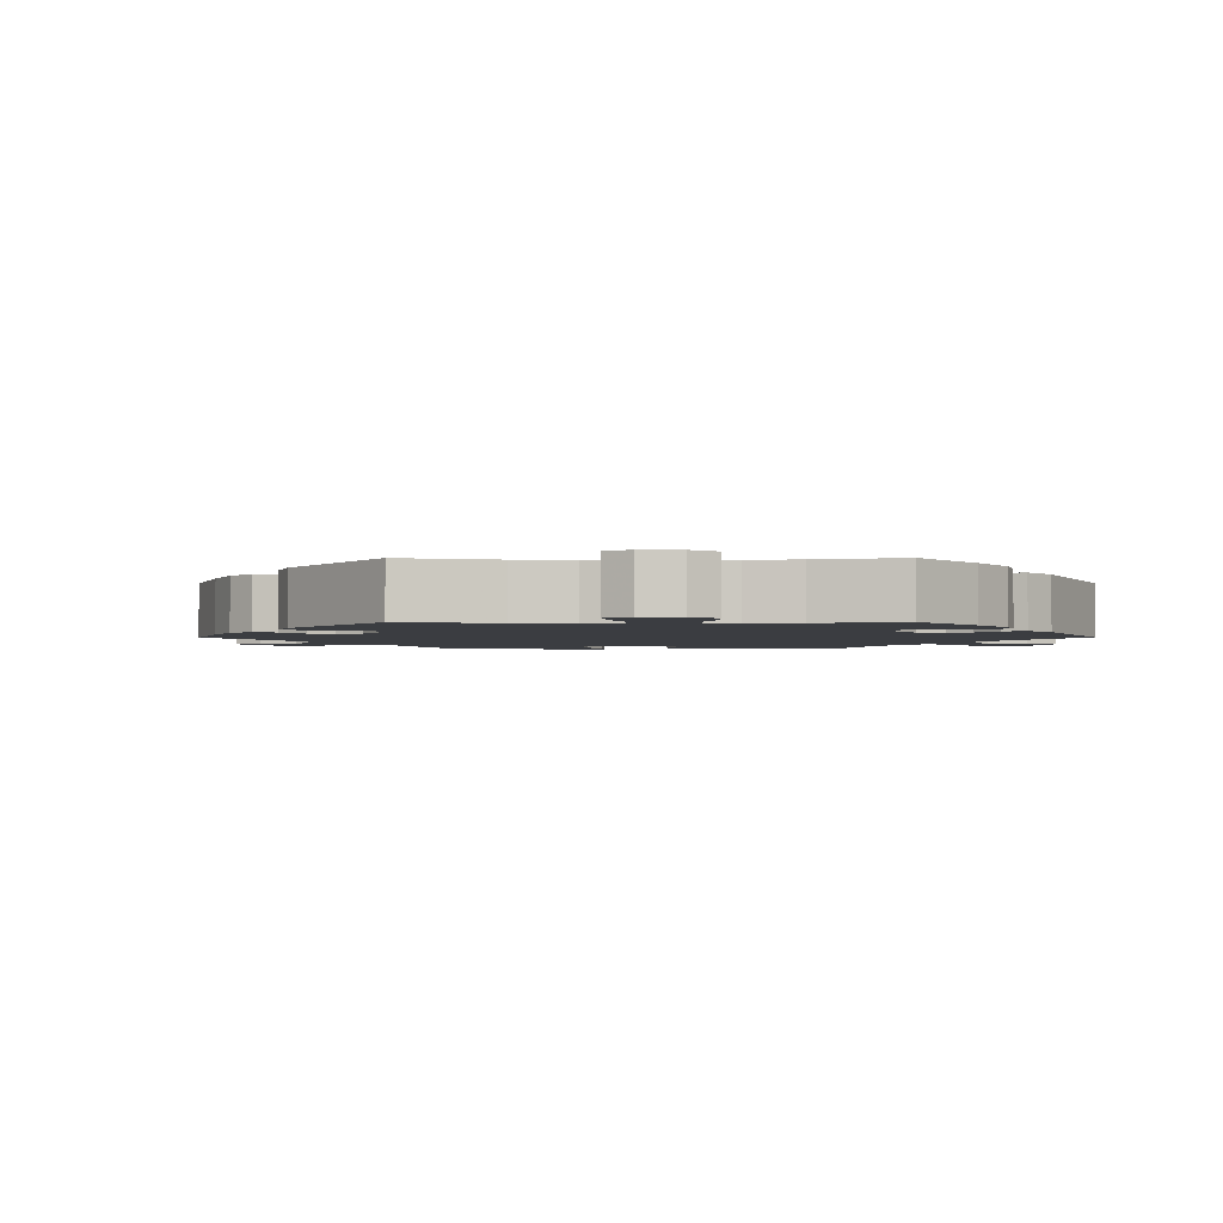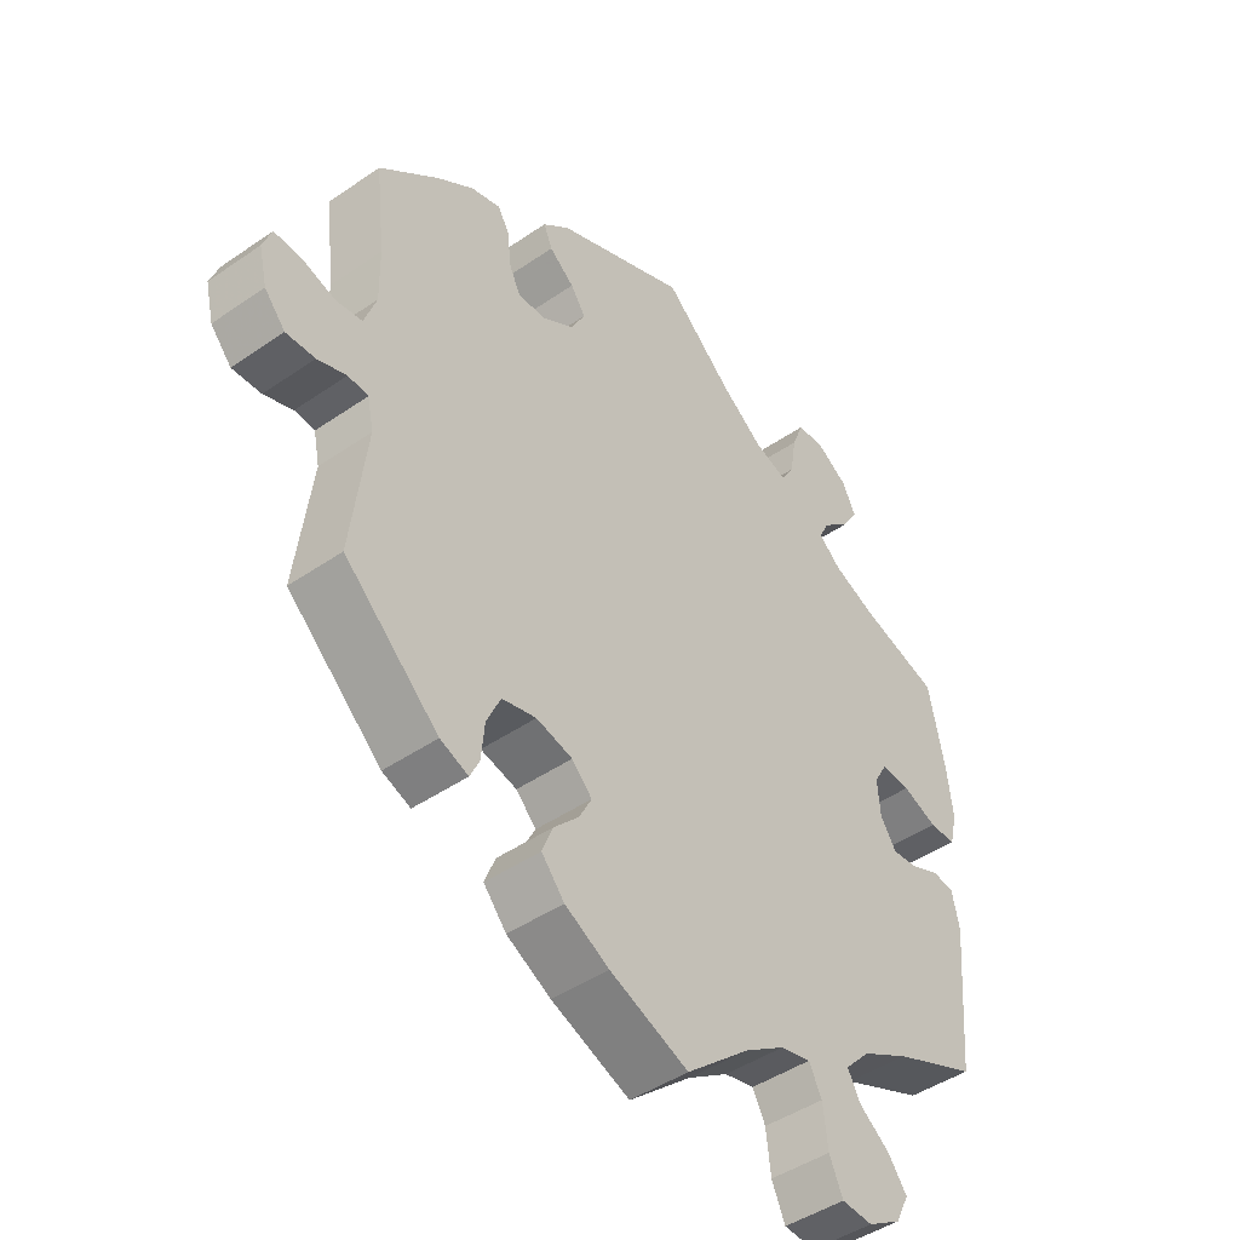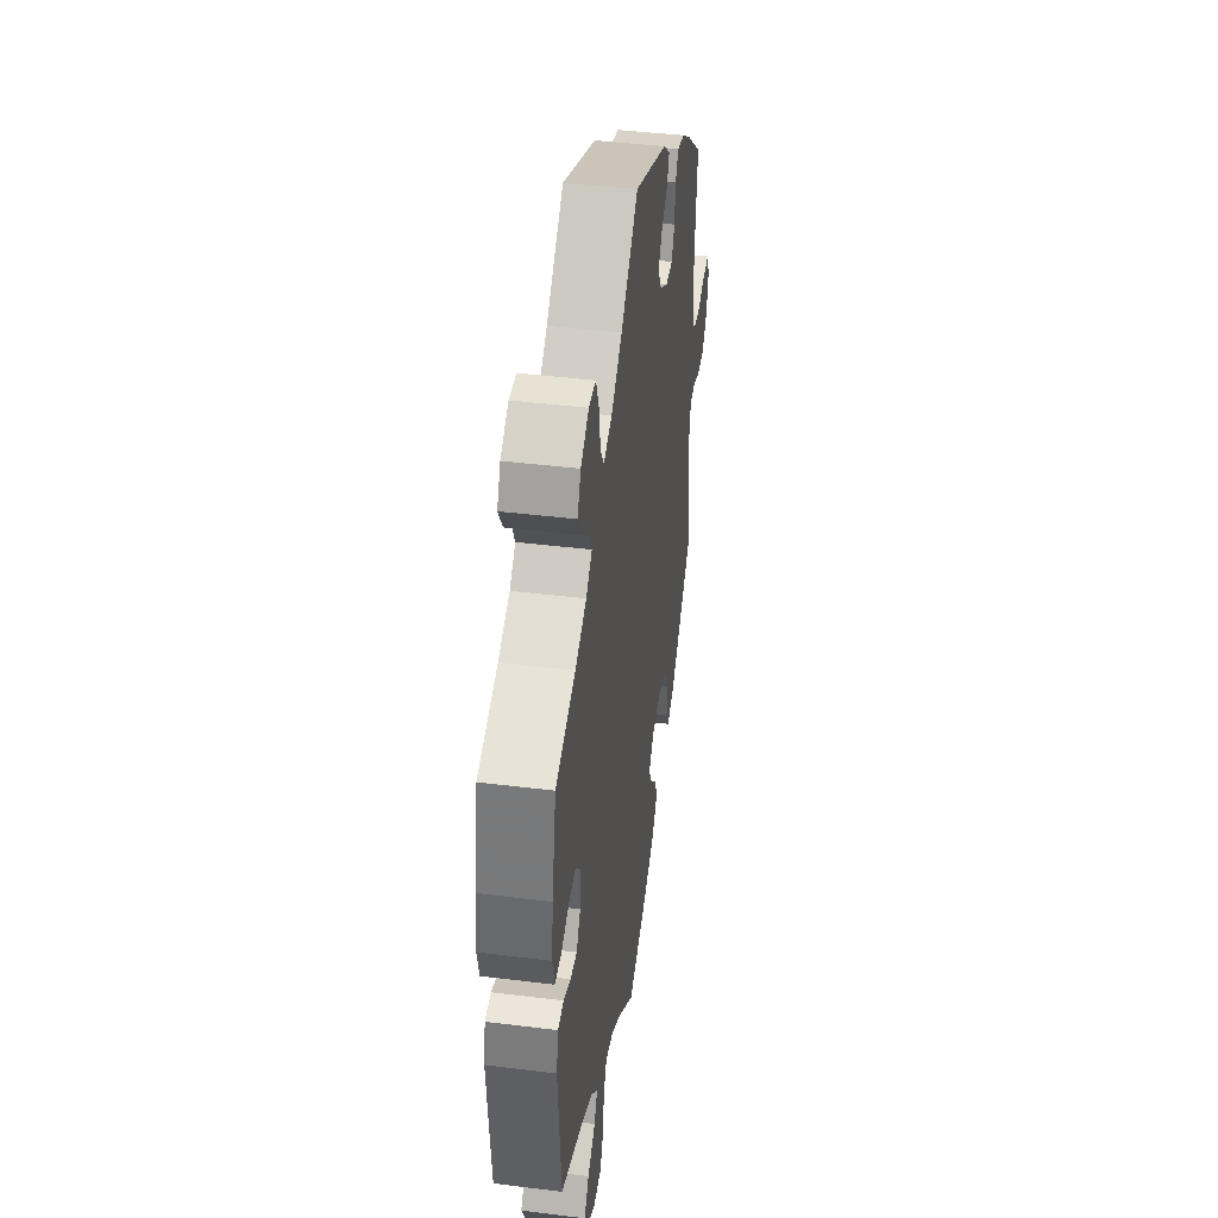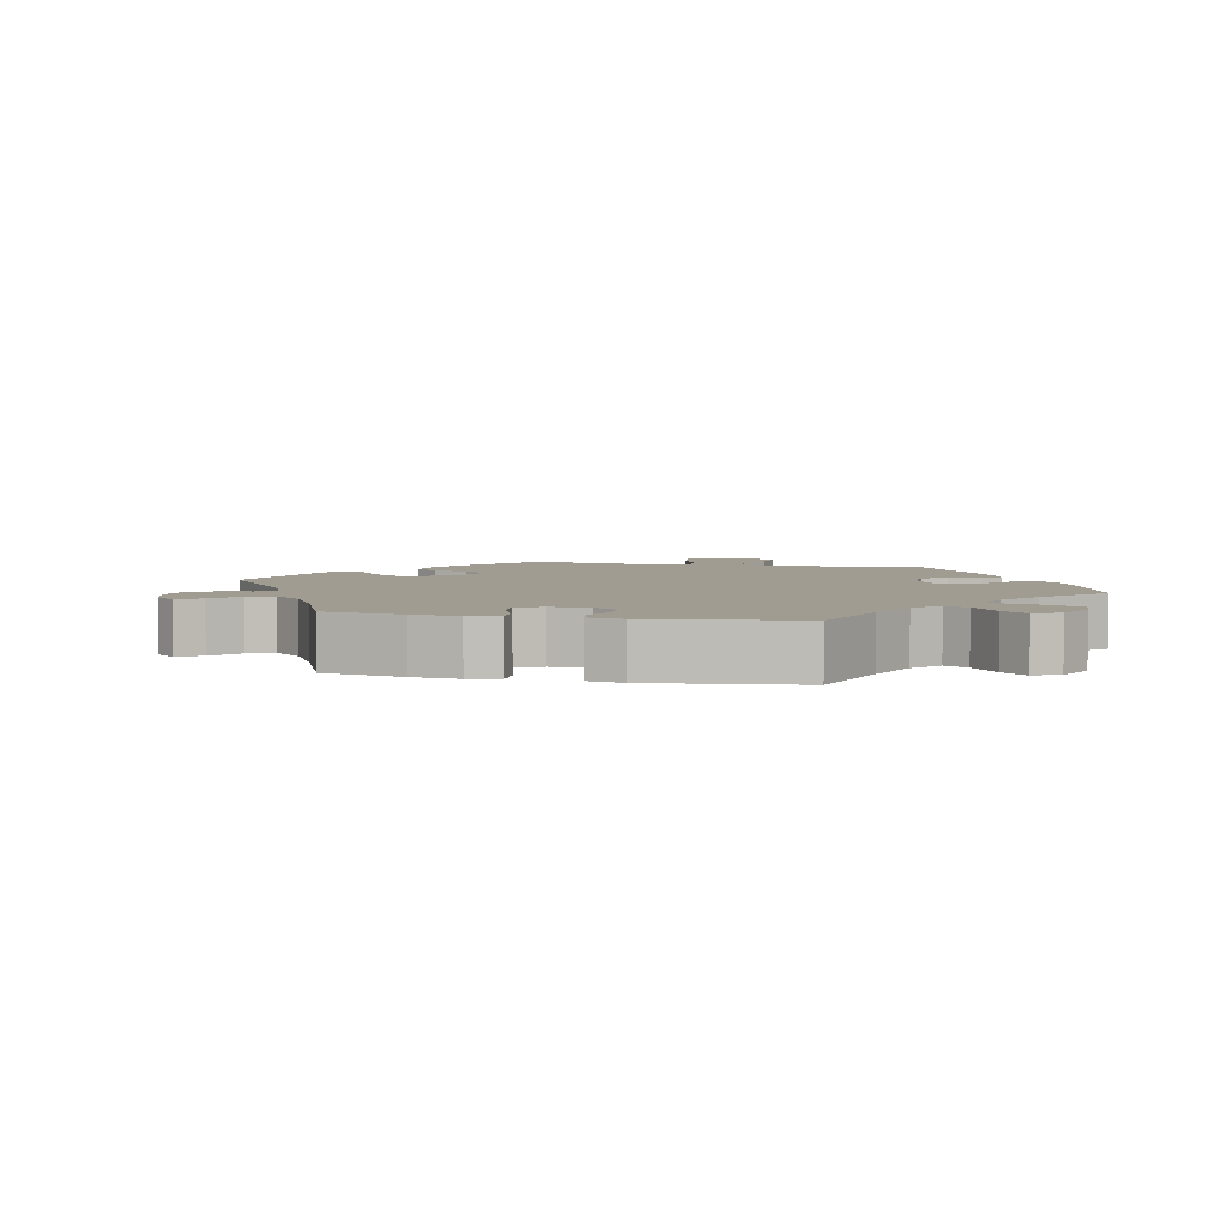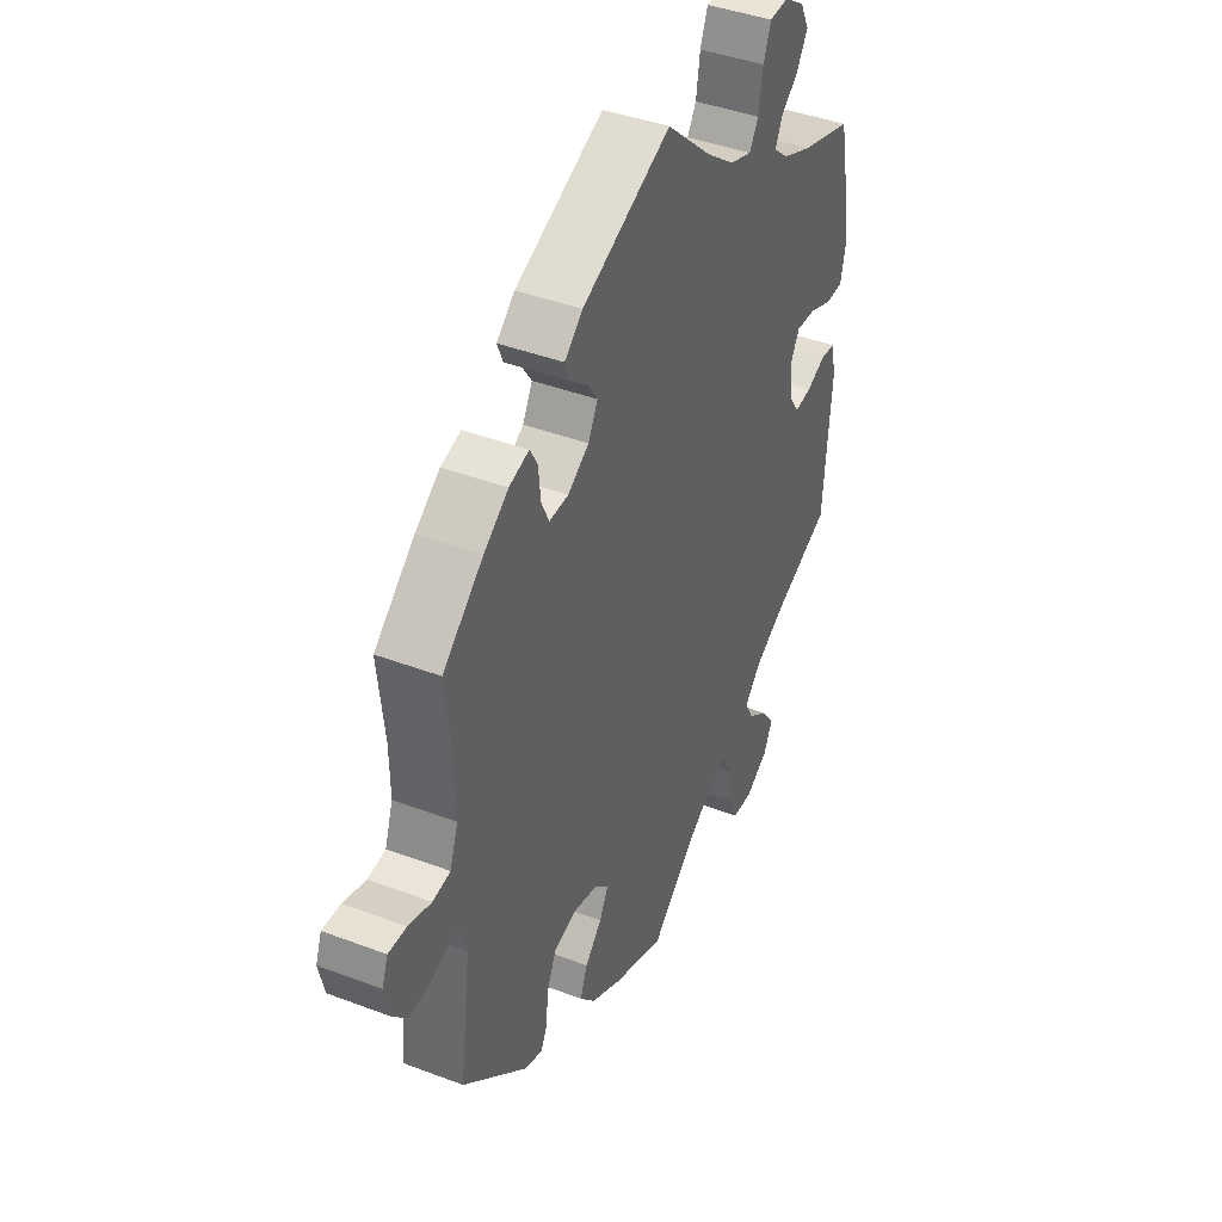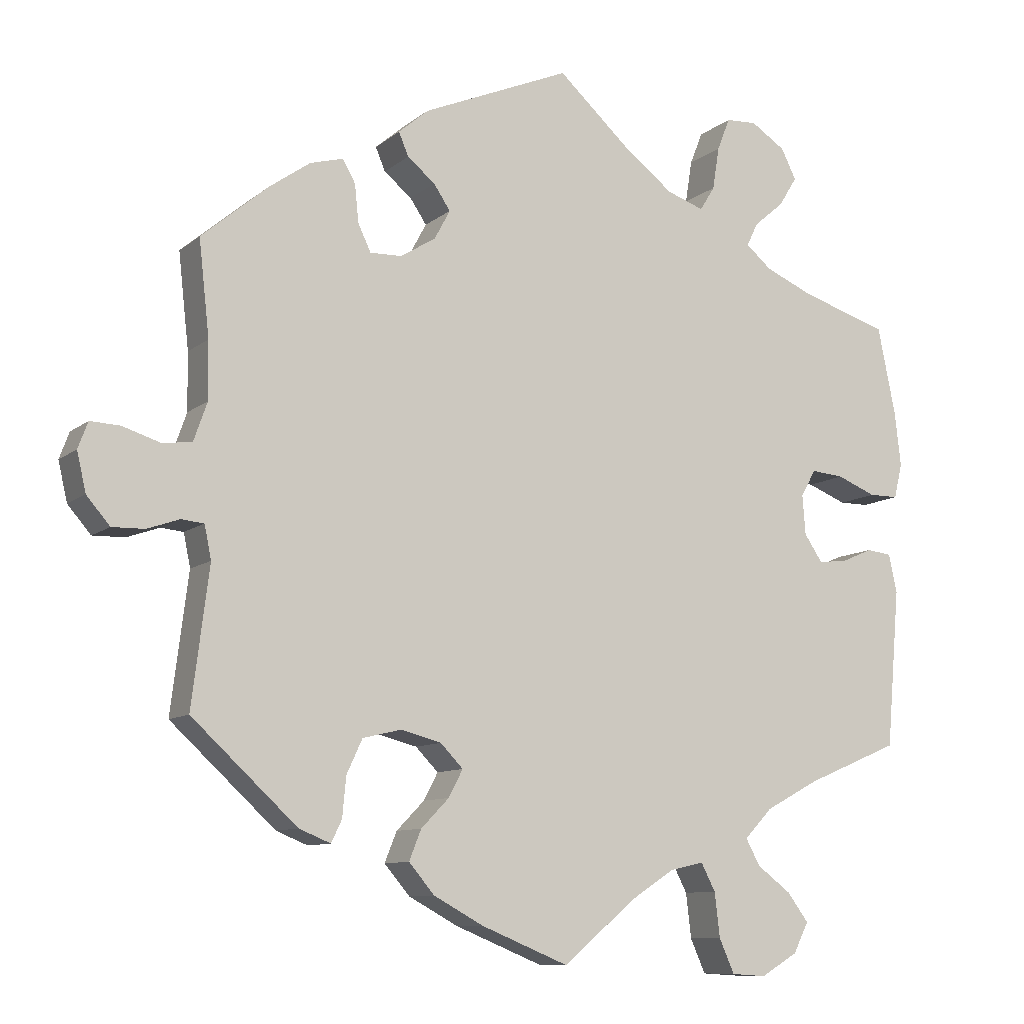
<metadata>
{"format":"obj","ext":"obj","renderer":"f3d","projection":"perspective","resolution":1024,"background":"white","views":[{"elev":-2.5,"azim":30.3,"up":"+Y"},{"elev":-45.0,"azim":-51.3,"up":"+Z"},{"elev":42.6,"azim":98.4,"up":"+Z"},{"elev":4.5,"azim":-17.2,"up":"+Y"},{"elev":41.9,"azim":-65.5,"up":"+Z"},{"elev":-9.7,"azim":-27.8,"up":"+Z"}]}
</metadata>
<code>
v 0.1 0.07 0.487
v 0.163 0.07 0.439
v 0.212 0.07 0.422
v 0.232 0.07 0.454
v 0.241 0.07 0.511
v 0.258 0.07 0.554
v 0.299 0.07 0.556
v 0.345 0.07 0.526
v 0.365 0.07 0.486
v 0.341 0.07 0.447
v 0.301 0.07 0.413
v 0.286 0.07 0.382
v 0.32 0.07 0.353
v 0.385 0.07 0.325
v 0.5 0.07 0.289
v 0.524 0.07 0.171
v 0.532 0.07 0.1
v 0.521 0.07 0.054
v 0.482 0.07 0.054
v 0.43 0.07 0.075
v 0.387 0.07 0.079
v 0.367 0.07 0.044
v 0.371 0.07 -0.009
v 0.395 0.07 -0.045
v 0.433 0.07 -0.041
v 0.475 0.07 -0.023
v 0.508 0.07 -0.027
v 0.519 0.07 -0.078
v 0.501 0.07 -0.288
v 0.377 0.07 -0.34
v 0.306 0.07 -0.378
v 0.269 0.07 -0.417
v 0.288 0.07 -0.452
v 0.333 0.07 -0.486
v 0.361 0.07 -0.524
v 0.341 0.07 -0.564
v 0.292 0.07 -0.593
v 0.246 0.07 -0.59
v 0.226 0.07 -0.545
v 0.219 0.07 -0.486
v 0.2 0.07 -0.449
v 0.155 0.07 -0.459
v 0.095 0.07 -0.498
v 0.001 0.07 -0.578
v -0.116 0.07 -0.53
v -0.182 0.07 -0.494
v -0.216 0.07 -0.454
v -0.2 0.07 -0.414
v -0.163 0.07 -0.376
v -0.144 0.07 -0.34
v -0.174 0.07 -0.309
v -0.228 0.07 -0.295
v -0.279 0.07 -0.307
v -0.3 0.07 -0.352
v -0.305 0.07 -0.405
v -0.319 0.07 -0.434
v -0.361 0.07 -0.417
v -0.501 0.07 -0.288
v -0.478 0.07 -0.105
v -0.487 0.07 -0.061
v -0.517 0.07 -0.058
v -0.56 0.07 -0.073
v -0.603 0.07 -0.074
v -0.634 0.07 -0.038
v -0.646 0.07 0.014
v -0.633 0.07 0.049
v -0.593 0.07 0.047
v -0.543 0.07 0.031
v -0.504 0.07 0.036
v -0.486 0.07 0.087
v -0.487 0.07 0.163
v -0.501 0.07 0.289
v -0.412 0.07 0.364
v -0.358 0.07 0.402
v -0.314 0.07 0.414
v -0.297 0.07 0.384
v -0.292 0.07 0.334
v -0.275 0.07 0.298
v -0.233 0.07 0.299
v -0.186 0.07 0.328
v -0.165 0.07 0.367
v -0.187 0.07 0.4
v -0.224 0.07 0.43
v -0.237 0.07 0.461
v -0.197 0.07 0.495
v 0 0.07 0.578
v 0.1 0 0.487
v 0.163 0 0.439
v 0.212 0 0.422
v 0.232 0 0.454
v 0.241 0 0.511
v 0.258 0 0.554
v 0.299 0 0.556
v 0.345 0 0.526
v 0.365 0 0.486
v 0.341 0 0.447
v 0.301 0 0.413
v 0.286 0 0.382
v 0.32 0 0.353
v 0.385 0 0.325
v 0.5 0 0.289
v 0.524 0 0.171
v 0.532 0 0.1
v 0.521 0 0.054
v 0.482 0 0.054
v 0.43 0 0.075
v 0.387 0 0.079
v 0.367 0 0.044
v 0.371 0 -0.009
v 0.395 0 -0.045
v 0.433 0 -0.041
v 0.475 0 -0.023
v 0.508 0 -0.027
v 0.519 0 -0.078
v 0.501 0 -0.288
v 0.377 0 -0.34
v 0.306 0 -0.378
v 0.269 0 -0.417
v 0.288 0 -0.452
v 0.333 0 -0.486
v 0.361 0 -0.524
v 0.341 0 -0.564
v 0.292 0 -0.593
v 0.246 0 -0.59
v 0.226 0 -0.545
v 0.219 0 -0.486
v 0.2 0 -0.449
v 0.155 0 -0.459
v 0.095 0 -0.498
v 0.001 0 -0.578
v -0.116 0 -0.53
v -0.182 0 -0.494
v -0.216 0 -0.454
v -0.2 0 -0.414
v -0.163 0 -0.376
v -0.144 0 -0.34
v -0.174 0 -0.309
v -0.228 0 -0.295
v -0.279 0 -0.307
v -0.3 0 -0.352
v -0.305 0 -0.405
v -0.319 0 -0.434
v -0.361 0 -0.417
v -0.501 0 -0.288
v -0.478 0 -0.105
v -0.487 0 -0.061
v -0.517 0 -0.058
v -0.56 0 -0.073
v -0.603 0 -0.074
v -0.634 0 -0.038
v -0.646 0 0.014
v -0.633 0 0.049
v -0.593 0 0.047
v -0.543 0 0.031
v -0.504 0 0.036
v -0.486 0 0.087
v -0.487 0 0.163
v -0.501 0 0.289
v -0.412 0 0.364
v -0.358 0 0.402
v -0.314 0 0.414
v -0.297 0 0.384
v -0.292 0 0.334
v -0.275 0 0.298
v -0.233 0 0.299
v -0.186 0 0.328
v -0.165 0 0.367
v -0.187 0 0.4
v -0.224 0 0.43
v -0.237 0 0.461
v -0.197 0 0.495
v 0 0 0.578
f 85 86 1
f 82 83 84 85
f 81 82 85 1
f 80 81 1 2
f 79 80 2 3
f 74 75 76 77
f 74 77 78
f 71 72 73 74
f 70 71 74 78
f 69 70 78 79
f 65 66 67 68
f 65 68 69
f 64 65 69
f 61 62 63 64
f 60 61 64 69
f 59 60 69 79
f 54 55 56 57
f 53 54 57 58
f 52 53 58 59
f 46 47 48 49
f 46 49 50
f 43 44 45 46
f 42 43 46 50
f 41 42 50 51
f 37 38 39 40
f 37 40 41
f 36 37 41
f 33 34 35 36
f 32 33 36 41
f 31 32 41 51
f 27 28 29 30
f 25 26 27 30
f 24 25 30 31
f 23 24 31 51
f 17 18 19 20
f 17 20 21
f 14 15 16 17
f 13 14 17 21
f 12 13 21 22
f 8 9 10 11
f 8 11 12
f 7 8 12
f 4 5 6 7
f 3 4 7 12
f 51 52 59 79
f 22 23 51 79
f 3 12 22 79
f 87 172 171
f 171 170 169 168
f 87 171 168 167
f 88 87 167 166
f 89 88 166 165
f 163 162 161 160
f 164 163 160
f 160 159 158 157
f 164 160 157 156
f 165 164 156 155
f 154 153 152 151
f 155 154 151
f 155 151 150
f 150 149 148 147
f 155 150 147 146
f 165 155 146 145
f 143 142 141 140
f 144 143 140 139
f 145 144 139 138
f 135 134 133 132
f 136 135 132
f 132 131 130 129
f 136 132 129 128
f 137 136 128 127
f 126 125 124 123
f 127 126 123
f 127 123 122
f 122 121 120 119
f 127 122 119 118
f 137 127 118 117
f 116 115 114 113
f 116 113 112 111
f 117 116 111 110
f 137 117 110 109
f 106 105 104 103
f 107 106 103
f 103 102 101 100
f 107 103 100 99
f 108 107 99 98
f 97 96 95 94
f 98 97 94
f 98 94 93
f 93 92 91 90
f 98 93 90 89
f 165 145 138 137
f 165 137 109 108
f 165 108 98 89
f 1 87 88 2
f 2 88 89 3
f 3 89 90 4
f 4 90 91 5
f 5 91 92 6
f 6 92 93 7
f 7 93 94 8
f 8 94 95 9
f 9 95 96 10
f 10 96 97 11
f 11 97 98 12
f 12 98 99 13
f 13 99 100 14
f 14 100 101 15
f 15 101 102 16
f 16 102 103 17
f 17 103 104 18
f 18 104 105 19
f 19 105 106 20
f 20 106 107 21
f 21 107 108 22
f 22 108 109 23
f 23 109 110 24
f 24 110 111 25
f 25 111 112 26
f 26 112 113 27
f 27 113 114 28
f 28 114 115 29
f 29 115 116 30
f 30 116 117 31
f 31 117 118 32
f 32 118 119 33
f 33 119 120 34
f 34 120 121 35
f 35 121 122 36
f 36 122 123 37
f 37 123 124 38
f 38 124 125 39
f 39 125 126 40
f 40 126 127 41
f 41 127 128 42
f 42 128 129 43
f 43 129 130 44
f 44 130 131 45
f 45 131 132 46
f 46 132 133 47
f 47 133 134 48
f 48 134 135 49
f 49 135 136 50
f 50 136 137 51
f 51 137 138 52
f 52 138 139 53
f 53 139 140 54
f 54 140 141 55
f 55 141 142 56
f 56 142 143 57
f 57 143 144 58
f 58 144 145 59
f 59 145 146 60
f 60 146 147 61
f 61 147 148 62
f 62 148 149 63
f 63 149 150 64
f 64 150 151 65
f 65 151 152 66
f 66 152 153 67
f 67 153 154 68
f 68 154 155 69
f 69 155 156 70
f 70 156 157 71
f 71 157 158 72
f 72 158 159 73
f 73 159 160 74
f 74 160 161 75
f 75 161 162 76
f 76 162 163 77
f 77 163 164 78
f 78 164 165 79
f 79 165 166 80
f 80 166 167 81
f 81 167 168 82
f 82 168 169 83
f 83 169 170 84
f 84 170 171 85
f 85 171 172 86
f 86 172 87 1

</code>
